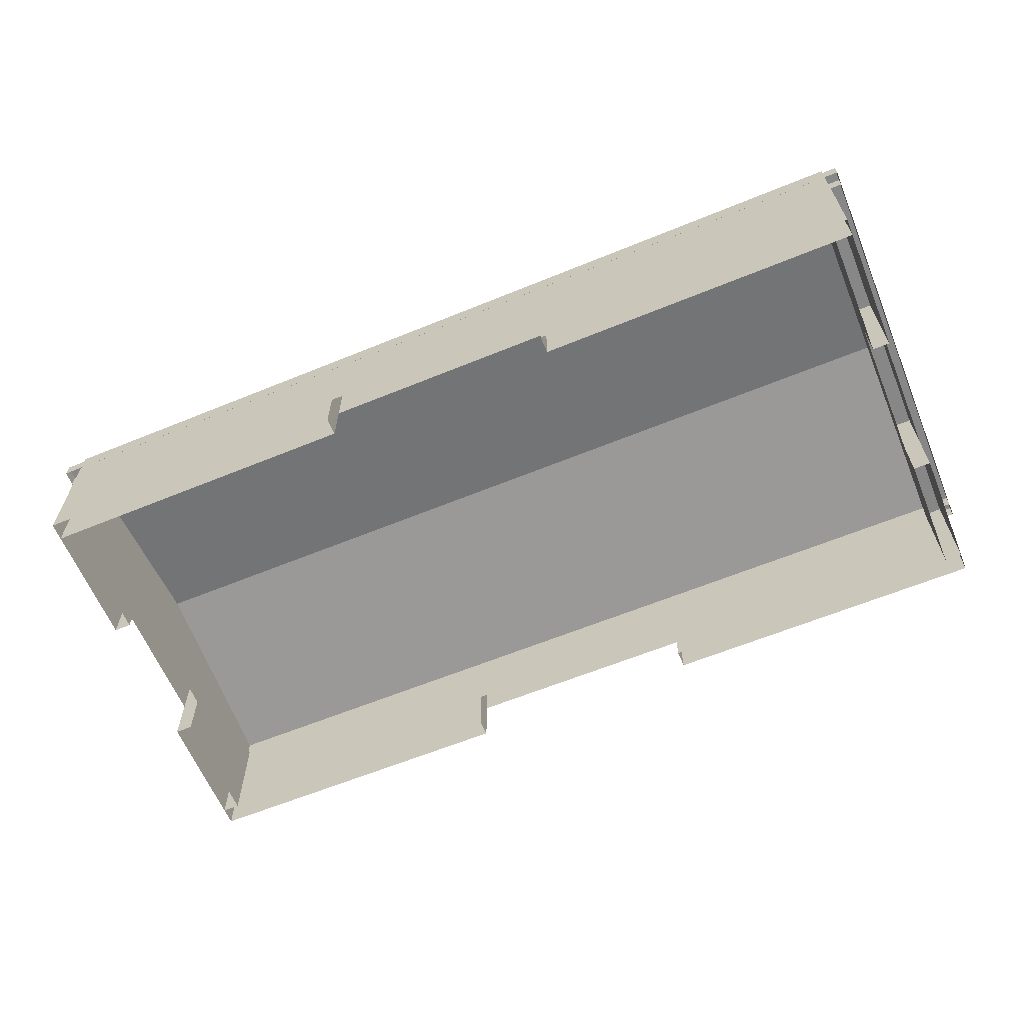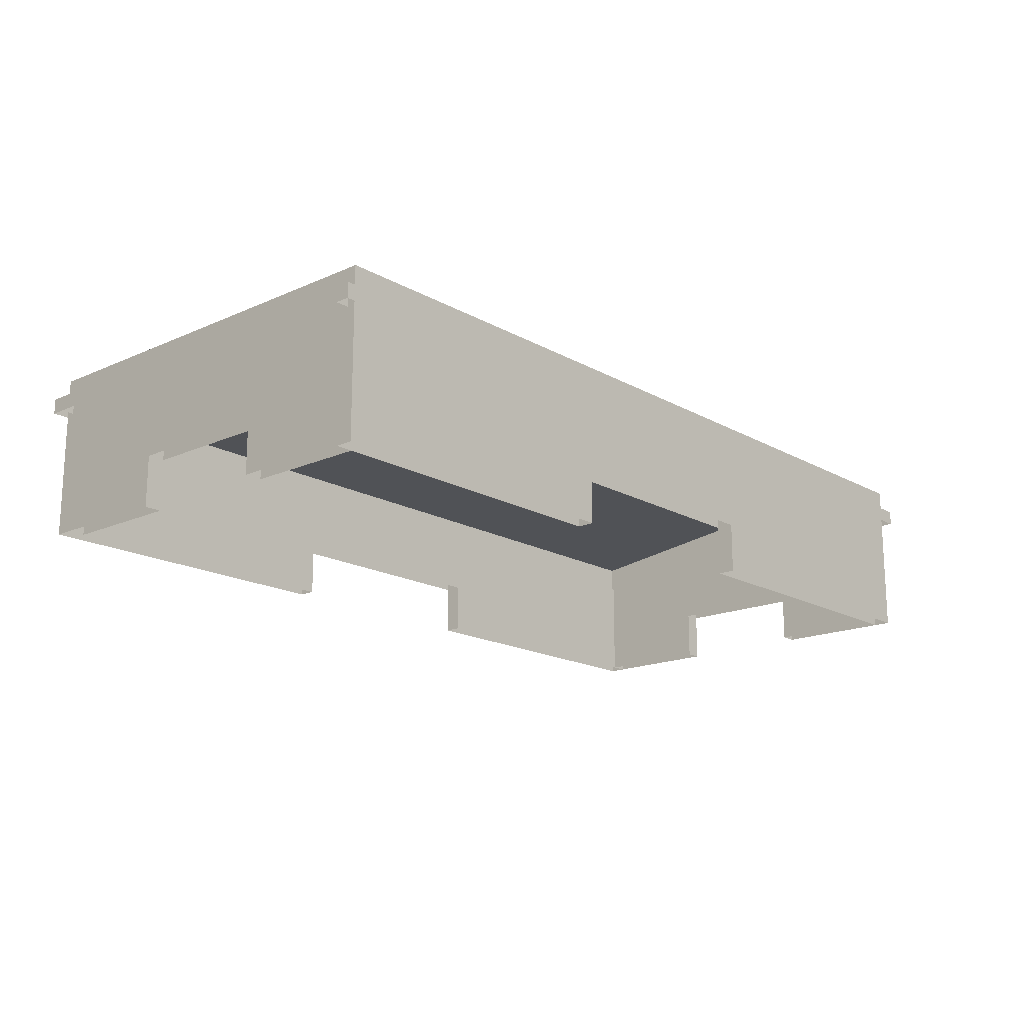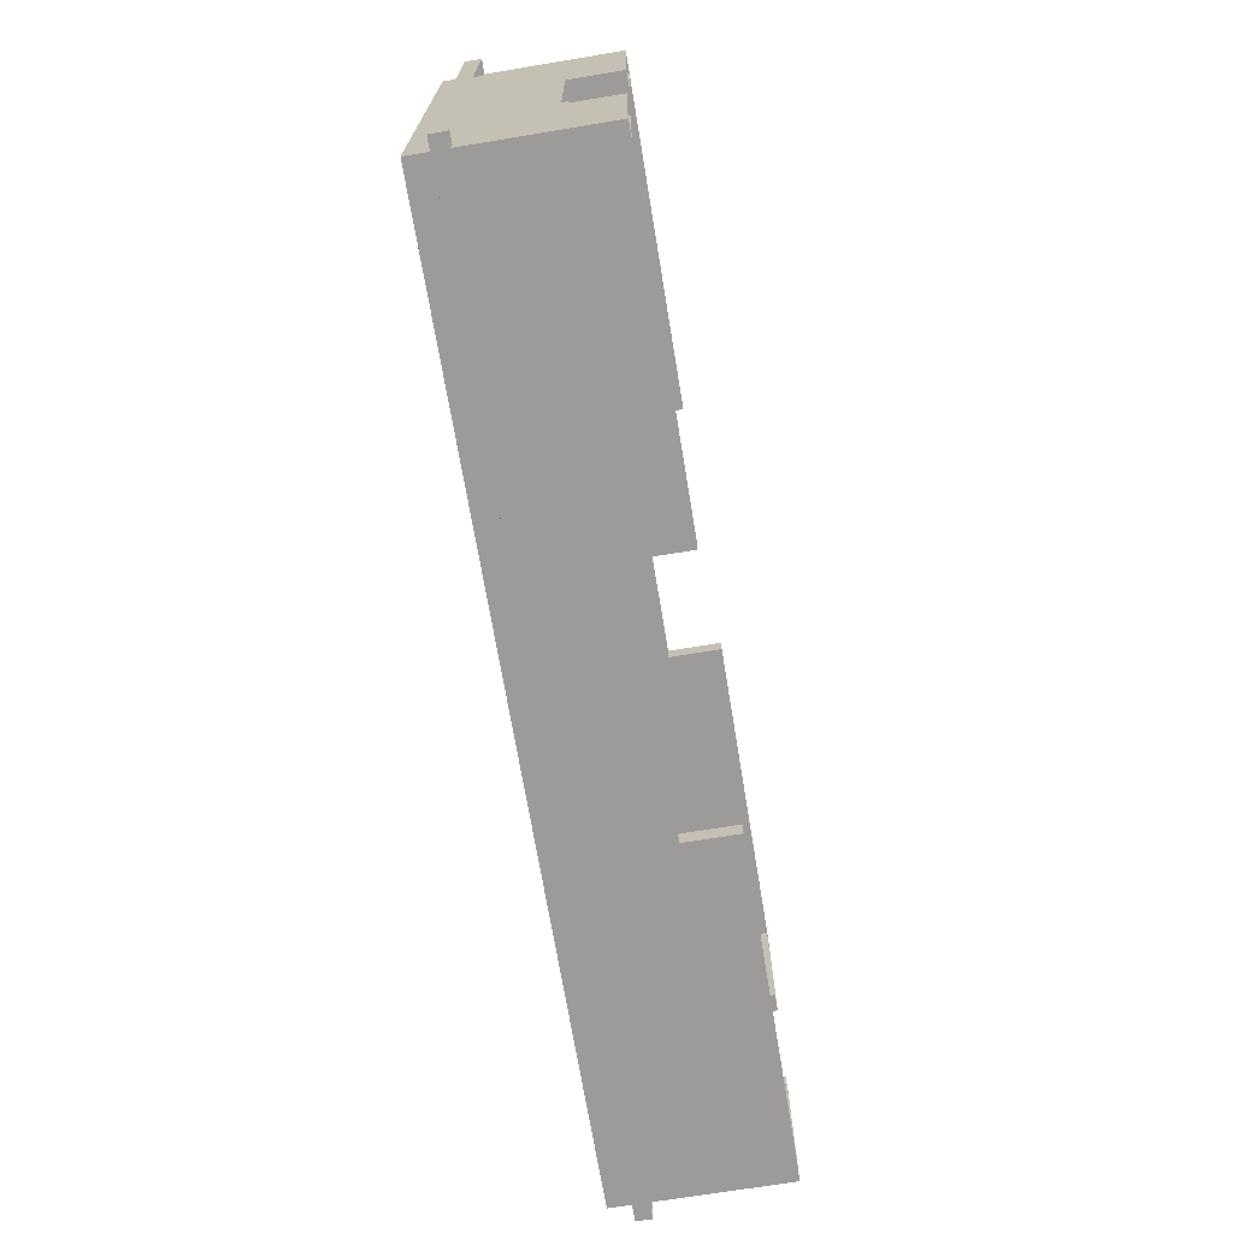
<metadata>
{"format":"obj","ext":"obj","renderer":"f3d","projection":"perspective","resolution":1024,"background":"white","views":[{"elev":-62.6,"azim":22.5,"up":"+Y"},{"elev":-17.0,"azim":131.7,"up":"+Y"},{"elev":-69.9,"azim":-80.6,"up":"+Z"}]}
</metadata>
<code>
g Grace_02
v 42.28 2.599 -7.468
v 42.28 2.599 7.01
v 42.28 -3.034 7.01
v 42.28 -3.034 -7.468
v 43.97 2.599 -7.468
v 43.97 2.599 7.01
v 42.28 2.599 7.01
v 42.28 2.599 -7.468
v 43.97 -3.034 -7.468
v 43.97 -3.034 7.01
v 43.97 2.599 7.01
v 43.97 2.599 -7.468
v 43.97 -3.034 -7.468
v 43.97 2.599 -7.468
v 42.28 2.599 -7.468
v 42.28 -3.034 -7.468
v 43.97 -8.097 19.3
v 43.97 2.599 19.3
v 43.97 2.599 7.01
v 43.97 -8.097 7.01
v 43.97 -8.097 21
v 43.97 2.599 21
v 43.97 2.599 19.3
v 42.28 2.599 19.3
v 42.28 2.599 7.01
v 43.97 2.599 7.01
v 42.28 2.599 19.3
v 42.28 -8.097 19.3
v 42.28 -8.097 7.01
v 42.28 2.599 7.01
v -43.97 -8.097 -19.3
v -43.97 2.599 -19.3
v -43.97 2.599 -7.468
v -43.97 -8.097 -7.468
v -43.97 2.599 -19.3
v -42.28 2.599 -19.3
v -42.28 2.599 -7.468
v -43.97 2.599 -7.468
v -42.28 2.599 -19.3
v -42.28 -8.097 -19.3
v -42.28 -8.097 -7.468
v -42.28 2.599 -7.468
v -42.28 -8.097 -19.3
v -42.28 2.599 -19.3
v -43.97 2.599 -19.3
v -43.97 -8.097 -19.3
v 43.97 -8.097 -19.3
v 43.97 2.599 -19.3
v 42.28 2.599 -19.3
v 42.28 -8.097 -19.3
v 43.97 -8.097 19.3
v 43.97 2.599 19.3
v 11.82 2.599 19.3
v 11.82 -8.097 19.3
v 43.97 2.599 19.3
v 43.97 2.599 21
v 11.82 2.599 21
v 11.82 2.599 19.3
v 43.97 2.599 21
v 43.97 -8.097 21
v 11.82 -8.097 21
v 11.82 2.599 21
v -43.97 -8.097 19.3
v -43.97 2.599 19.3
v -43.97 2.599 21
v -43.97 -8.097 21
v -43.97 2.599 7.01
v -43.97 -8.097 7.01
v -11.82 2.599 19.3
v -43.97 2.599 19.3
v -43.97 -8.097 19.3
v -11.82 -8.097 19.3
v -11.82 2.599 21
v -43.97 2.599 21
v -43.97 2.599 19.3
v -11.82 2.599 19.3
v -11.82 -8.097 21
v -43.97 -8.097 21
v -43.97 2.599 21
v -11.82 2.599 21
v -42.28 2.599 7.01
v -42.28 2.599 19.3
v -43.97 2.599 19.3
v -43.97 2.599 7.01
v -42.28 -8.097 7.01
v -42.28 -8.097 19.3
v -42.28 2.599 19.3
v -42.28 2.599 7.01
v 43.97 2.599 -7.468
v 43.97 2.599 -19.3
v 43.97 -8.097 -19.3
v 43.97 -8.097 -7.468
v 42.28 2.599 -7.468
v 42.28 2.599 -19.3
v 43.97 2.599 -19.3
v 43.97 2.599 -7.468
v 42.28 -8.097 -7.468
v 42.28 -8.097 -19.3
v 42.28 2.599 -19.3
v 42.28 2.599 -7.468
v -11.82 -8.097 21
v -11.82 2.599 21
v -11.82 2.599 19.3
v -11.82 -8.097 19.3
v 11.82 2.599 21
v 11.82 -8.097 21
v 11.82 -8.097 19.3
v 11.82 2.599 19.3
v 43.97 -8.097 7.01
v 43.97 2.599 7.01
v 42.28 2.599 7.01
v 42.28 -8.097 7.01
v 43.97 2.599 -7.468
v 43.97 -8.097 -7.468
v 42.28 -8.097 -7.468
v 42.28 2.599 -7.468
v -43.97 2.599 7.01
v -43.97 -8.097 7.01
v -42.28 -8.097 7.01
v -42.28 2.599 7.01
v -43.97 -8.097 -7.468
v -43.97 2.599 -7.468
v -42.28 2.599 -7.468
v -42.28 -8.097 -7.468
v 11.82 2.599 19.3
v -11.82 2.599 19.3
v -11.82 -3.034 19.3
v 11.82 -3.034 19.3
v 11.82 2.599 21
v -11.82 2.599 21
v -11.82 2.599 19.3
v 11.82 2.599 19.3
v 11.82 -3.034 21
v -11.82 -3.034 21
v -11.82 2.599 21
v 11.82 2.599 21
v 11.82 -3.034 21
v 11.82 2.599 21
v 11.82 2.599 19.3
v 11.82 -3.034 19.3
v -43.97 2.599 -7.468
v -43.97 2.599 7.01
v -43.97 -3.034 7.01
v -43.97 -3.034 -7.468
v -42.28 2.599 -7.468
v -42.28 2.599 7.01
v -43.97 2.599 7.01
v -43.97 2.599 -7.468
v -42.28 -3.034 -7.468
v -42.28 -3.034 7.01
v -42.28 2.599 7.01
v -42.28 2.599 -7.468
v -42.28 -3.034 -7.468
v -42.28 2.599 -7.468
v -43.97 2.599 -7.468
v -43.97 -3.034 -7.468
v -43.11 5.545 20.14
v -43.11 8.097 3.052e-05
v 43.11 8.097 3.052e-05
v 43.11 5.545 20.14
v -43.11 8.097 3.052e-05
v -43.11 5.545 -20.14
v 43.11 5.545 -20.14
v 43.11 8.097 3.052e-05
v 43.97 2.599 20.14
v 43.97 8.097 20.14
v 43.97 8.097 -20.14
v 43.97 2.599 -20.14
v 43.97 8.097 -21
v 43.97 2.599 -21
v 43.97 8.097 20.14
v 43.11 8.097 20.14
v 43.11 8.097 -20.14
v 43.97 8.097 -20.14
v 43.11 8.097 20.14
v 43.11 2.599 20.14
v 43.11 2.599 -20.14
v 43.11 8.097 -20.14
v -43.97 2.599 21
v -43.97 8.097 21
v 43.97 8.097 21
v 43.97 2.599 21
v -43.97 8.097 21
v -43.97 8.097 20.14
v 43.97 8.097 20.14
v 43.97 8.097 21
v -43.97 8.097 20.14
v -43.97 2.599 20.14
v 43.97 2.599 20.14
v 43.97 8.097 20.14
v 43.97 2.599 21
v 43.97 8.097 21
v 43.97 8.097 20.14
v 43.97 2.599 20.14
v -43.97 2.599 20.14
v -43.97 8.097 20.14
v -43.97 8.097 21
v -43.97 2.599 21
v -43.97 2.599 -20.14
v -43.97 8.097 -20.14
v 43.97 8.097 -20.14
v 43.97 2.599 -20.14
v -43.97 8.097 -20.14
v -43.97 8.097 -21
v 43.97 8.097 -21
v 43.97 8.097 -20.14
v -43.97 8.097 -21
v -43.97 2.599 -21
v 43.97 2.599 -21
v 43.97 8.097 -21
v -43.97 2.599 -21
v -43.97 8.097 -21
v -43.97 8.097 -20.14
v -43.97 2.599 -20.14
v -43.11 2.599 20.14
v -43.11 8.097 20.14
v -43.11 8.097 -20.14
v -43.11 2.599 -20.14
v -43.11 8.097 20.14
v -43.97 8.097 20.14
v -43.97 8.097 -20.14
v -43.11 8.097 -20.14
v -43.97 8.097 20.14
v -43.97 2.599 20.14
v -43.97 2.599 -20.14
v -43.97 8.097 -20.14
v -45.25 5.925 -20.14
v -45.25 5.925 -21.52
v 45.25 5.925 -21.52
v 45.25 5.925 -20.14
v -45.25 5.925 -21.52
v -45.25 4.429 -21.52
v 45.25 4.429 -21.52
v 45.25 5.925 -21.52
v 45.25 4.429 -20.14
v 45.25 5.925 -20.14
v 45.25 5.925 -21.52
v 45.25 4.429 -21.52
v -45.25 4.429 -21.52
v -45.25 5.925 -21.52
v -45.25 5.925 -20.14
v -45.25 4.429 -20.14
v -45.25 4.429 20.14
v -45.25 5.925 20.14
v -43.11 5.925 20.14
v -43.11 4.429 20.14
v -45.25 5.925 20.14
v -45.25 5.925 -20.14
v -43.11 5.925 -20.14
v -43.11 5.925 20.14
v -45.25 5.925 -20.14
v -45.25 4.429 -20.14
v -43.11 4.429 -20.14
v -43.11 5.925 -20.14
v -45.25 4.429 -20.14
v -45.25 5.925 -20.14
v -45.25 5.925 20.14
v -45.25 4.429 20.14
v 43.11 4.429 20.14
v 43.11 5.925 20.14
v 45.25 5.925 20.14
v 45.25 4.429 20.14
v 43.11 5.925 20.14
v 43.11 5.925 -20.14
v 45.25 5.925 -20.14
v 45.25 5.925 20.14
v 43.11 5.925 -20.14
v 43.11 4.429 -20.14
v 45.25 4.429 -20.14
v 45.25 5.925 -20.14
v 45.25 4.429 20.14
v 45.25 5.925 20.14
v 45.25 5.925 -20.14
v 45.25 4.429 -20.14
v -45.25 4.429 21.52
v -45.25 5.925 21.52
v 45.25 5.925 21.52
v 45.25 4.429 21.52
v -45.25 5.925 21.52
v -45.25 5.925 20.14
v 45.25 5.925 20.14
v 45.25 5.925 21.52
v 45.25 4.429 21.52
v 45.25 5.925 21.52
v 45.25 5.925 20.14
v 45.25 4.429 20.14
v -45.25 4.429 20.14
v -45.25 5.925 20.14
v -45.25 5.925 21.52
v -45.25 4.429 21.52
v 11.82 2.599 -21
v -11.82 2.599 -21
v -11.82 -3.034 -21
v 11.82 -3.034 -21
v 11.82 -3.034 -19.3
v -11.82 -3.034 -19.3
v -11.82 2.599 -19.3
v 11.82 2.599 -19.3
v 11.82 -3.034 -19.3
v 11.82 2.599 -19.3
v 11.82 2.599 -21
v 11.82 -3.034 -21
v 11.82 -8.097 -19.3
v 11.82 2.599 -19.3
v 43.97 2.599 -19.3
v 43.97 -8.097 -19.3
v 11.82 2.599 -21
v 11.82 -8.097 -21
v 43.97 -8.097 -21
v 43.97 2.599 -21
v 43.97 -8.097 -19.3
v 43.97 2.599 -19.3
v 43.97 2.599 -21
v 43.97 -8.097 -21
v 11.82 -8.097 -21
v 11.82 2.599 -21
v 11.82 2.599 -19.3
v 11.82 -8.097 -19.3
v -43.97 -8.097 -19.3
v -43.97 2.599 -19.3
v -11.82 2.599 -19.3
v -11.82 -8.097 -19.3
v -43.97 2.599 -21
v -43.97 -8.097 -21
v -11.82 -8.097 -21
v -11.82 2.599 -21
v -11.82 -8.097 -19.3
v -11.82 2.599 -19.3
v -11.82 2.599 -21
v -11.82 -8.097 -21
v -43.97 -8.097 -21
v -43.97 2.599 -21
v -43.97 2.599 -19.3
v -43.97 -8.097 -19.3
v -16.29 -3.703 -21.09
v -12.78 -2.923 -21.09
v -16.29 -2.143 -21.09
v -17.07 -2.923 -21.09
v -16.29 -2.143 -21.09
v -17.07 1.366 -21.09
v -17.85 -2.143 -21.09
v -17.07 -2.923 -21.09
v -17.85 -2.143 -21.09
v -21.36 -2.923 -21.09
v -17.85 -3.703 -21.09
v -17.07 -2.923 -21.09
v -17.85 -3.703 -21.09
v -17.07 -7.213 -21.09
v -16.29 -3.703 -21.09
v -17.07 -2.923 -21.09
v -24.59 -3.031 -21.09
v -32.39 -3.433 -21.09
v -24.59 -3.835 -21.09
v -23.81 -3.433 -21.09
v -27.88 -1.466 -21.09
v -35.68 -1.867 -21.09
v -27.88 -2.269 -21.09
v -27.1 -1.867 -21.09
v -22.77 -6.125 -21.09
v -22.77 -6.648 -21.09
v -20.43 -6.648 -21.09
v -20.43 -6.125 -21.09
v -22.77 -5.191 -21.09
v -22.77 -5.714 -21.09
v -21.43 -5.714 -21.09
v -21.43 -5.191 -21.09
v -22.77 -4.258 -21.09
v -22.77 -4.78 -21.09
v -20.43 -4.78 -21.09
v -20.43 -4.258 -21.09
v -20.43 -4.78 -21.09
v -20.96 -4.78 -21.09
v -20.96 -6.125 -21.09
v -20.43 -6.125 -21.09
v -22.25 -5.714 -21.09
v -22.77 -5.714 -21.09
v -22.77 -6.125 -21.09
v -22.25 -6.125 -21.09
v -25.56 -6.648 -21.09
v -24.88 -6.648 -21.09
v -23.74 -5.714 -21.09
v -24.38 -5.714 -21.09
v -25.56 -5.191 -21.09
v -25.56 -5.714 -21.09
v -23.74 -5.714 -21.09
v -23.74 -5.191 -21.09
v -25.56 -4.258 -21.09
v -25.56 -4.78 -21.09
v -23.22 -4.78 -21.09
v -23.22 -4.258 -21.09
v -23.22 -4.78 -21.09
v -23.74 -4.78 -21.09
v -23.74 -6.648 -21.09
v -23.22 -6.648 -21.09
v -25.04 -4.78 -21.09
v -25.56 -4.78 -21.09
v -25.56 -5.191 -21.09
v -25.04 -5.191 -21.09
v -27.82 -5.191 -21.09
v -27.82 -5.714 -21.09
v -26.53 -5.714 -21.09
v -26.53 -5.191 -21.09
v -28.35 -4.258 -21.09
v -28.35 -4.78 -21.09
v -26.01 -4.78 -21.09
v -26.01 -4.258 -21.09
v -26.01 -4.78 -21.09
v -26.53 -4.78 -21.09
v -26.53 -6.648 -21.09
v -26.01 -6.648 -21.09
v -27.82 -4.78 -21.09
v -28.35 -4.78 -21.09
v -28.35 -6.648 -21.09
v -27.82 -6.648 -21.09
v -31.13 -6.125 -21.09
v -31.13 -6.648 -21.09
v -28.79 -6.648 -21.09
v -28.79 -6.125 -21.09
v -31.13 -4.258 -21.09
v -31.13 -4.78 -21.09
v -28.79 -4.78 -21.09
v -28.79 -4.258 -21.09
v -28.79 -4.78 -21.09
v -29.32 -4.78 -21.09
v -29.32 -6.125 -21.09
v -28.79 -6.125 -21.09
v -33.92 -6.125 -21.09
v -33.92 -6.648 -21.09
v -31.58 -6.648 -21.09
v -31.58 -6.125 -21.09
v -33.92 -5.191 -21.09
v -33.92 -5.714 -21.09
v -32.1 -5.714 -21.09
v -32.1 -5.191 -21.09
v -33.92 -4.258 -21.09
v -33.92 -4.78 -21.09
v -31.58 -4.78 -21.09
v -31.58 -4.258 -21.09
v -31.58 -4.78 -21.09
v -32.1 -4.78 -21.09
v -32.1 -6.125 -21.09
v -31.58 -6.125 -21.09
v -19.97 -0.9256 -21.09
v -18.5 -0.5982 -21.09
v -19.97 -0.2708 -21.09
v -20.3 -0.5982 -21.09
v -19.97 -0.2708 -21.09
v -20.3 1.203 -21.09
v -20.63 -0.2708 -21.09
v -20.3 -0.5982 -21.09
v -20.63 -0.2708 -21.09
v -22.1 -0.5982 -21.09
v -20.63 -0.9256 -21.09
v -20.3 -0.5982 -21.09
v -20.63 -0.9256 -21.09
v -20.3 -2.399 -21.09
v -19.97 -0.9256 -21.09
v -20.3 -0.5982 -21.09
v -22.43 -2.572 -21.09
v -20.95 -2.245 -21.09
v -22.43 -1.918 -21.09
v -22.76 -2.245 -21.09
v -22.43 -1.918 -21.09
v -22.76 -0.4443 -21.09
v -23.08 -1.918 -21.09
v -22.76 -2.245 -21.09
v -23.08 -1.918 -21.09
v -24.56 -2.245 -21.09
v -23.08 -2.572 -21.09
v -22.76 -2.245 -21.09
v -23.08 -2.572 -21.09
v -22.76 -4.046 -21.09
v -22.43 -2.572 -21.09
v -22.76 -2.245 -21.09
v -24.91 -1.313 -21.09
v -23.44 -0.9857 -21.09
v -24.91 -0.6583 -21.09
v -25.24 -0.9857 -21.09
v -24.91 -0.6583 -21.09
v -25.24 0.815 -21.09
v -25.57 -0.6583 -21.09
v -25.24 -0.9857 -21.09
v -25.57 -0.6583 -21.09
v -27.04 -0.9857 -21.09
v -25.57 -1.313 -21.09
v -25.24 -0.9857 -21.09
v -25.57 -1.313 -21.09
v -25.24 -2.786 -21.09
v -24.91 -1.313 -21.09
v -25.24 -0.9857 -21.09
v 18.78 -6.072 -21.19
v 19.75 -6.072 -21.19
v 19.75 0.6473 -21.19
v 18.78 0.6473 -21.19
v 17.22 0.6473 -21.19
v 21.31 0.6473 -21.19
v 21.31 1.498 -21.19
v 17.22 1.498 -21.19
v 17.22 -6.923 -21.19
v 21.31 -6.923 -21.19
v 21.31 -6.072 -21.19
v 17.22 -6.072 -21.19
v 21.31 0.07371 -21.19
v 22.54 0.07371 -21.19
v 22.54 2.072 -21.19
v 21.31 2.072 -21.19
v 21.31 -7.536 -21.19
v 22.54 -7.536 -21.19
v 22.54 -5.539 -21.19
v 21.31 -5.539 -21.19
v 15.99 -7.536 -21.19
v 17.22 -7.536 -21.19
v 17.22 -5.539 -21.19
v 15.99 -5.539 -21.19
v 15.99 0.07371 -21.19
v 17.22 0.07371 -21.19
v 17.22 2.072 -21.19
v 15.99 2.072 -21.19
v 21.74 -4.737 -21.19
v 22.19 -4.737 -21.19
v 22.19 -1.325 -21.19
v 21.74 -1.325 -21.19
v 21.74 -1.325 -21.19
v 22.19 -1.325 -21.19
v 22.19 -0.7385 -21.19
v 21.74 -0.7385 -21.19
v 21.74 -1.325 -21.19
v 21.74 -0.7385 -21.19
v 20.87 -1.613 -21.19
v 20.87 -2.199 -21.19
v 22.19 -1.325 -21.19
v 23.06 -2.199 -21.19
v 23.06 -1.613 -21.19
v 22.19 -0.7385 -21.19
v 16.92 -0.7385 -21.19
v 16.47 -0.7385 -21.19
v 16.47 -4.151 -21.19
v 16.92 -4.151 -21.19
v 16.92 -4.151 -21.19
v 16.47 -4.151 -21.19
v 16.47 -4.737 -21.19
v 16.92 -4.737 -21.19
v 16.92 -4.151 -21.19
v 16.92 -4.737 -21.19
v 17.79 -3.863 -21.19
v 17.79 -3.277 -21.19
v 16.47 -4.151 -21.19
v 15.6 -3.277 -21.19
v 15.6 -3.863 -21.19
v 16.47 -4.737 -21.19
f 3 2 1
f 4 3 1
f 7 6 5
f 8 7 5
f 11 10 9
f 12 11 9
f 15 14 13
f 16 15 13
f 19 18 17
f 20 19 17
f 17 18 21
f 18 22 21
f 25 24 23
f 26 25 23
f 29 28 27
f 30 29 27
f 33 32 31
f 34 33 31
f 37 36 35
f 38 37 35
f 41 40 39
f 42 41 39
f 45 44 43
f 46 45 43
f 49 48 47
f 50 49 47
f 53 52 51
f 54 53 51
f 57 56 55
f 58 57 55
f 61 60 59
f 62 61 59
f 65 64 63
f 66 65 63
f 63 64 67
f 68 63 67
f 71 70 69
f 72 71 69
f 75 74 73
f 76 75 73
f 79 78 77
f 80 79 77
f 83 82 81
f 84 83 81
f 87 86 85
f 88 87 85
f 91 90 89
f 92 91 89
f 95 94 93
f 96 95 93
f 99 98 97
f 100 99 97
f 103 102 101
f 104 103 101
f 107 106 105
f 108 107 105
f 111 110 109
f 112 111 109
f 115 114 113
f 116 115 113
f 119 118 117
f 120 119 117
f 123 122 121
f 124 123 121
f 127 126 125
f 128 127 125
f 131 130 129
f 132 131 129
f 135 134 133
f 136 135 133
f 139 138 137
f 140 139 137
f 143 142 141
f 144 143 141
f 147 146 145
f 148 147 145
f 151 150 149
f 152 151 149
f 155 154 153
f 156 155 153
f 159 158 157
f 160 159 157
f 163 162 161
f 164 163 161
f 167 166 165
f 168 167 165
f 169 167 168
f 170 169 168
f 173 172 171
f 174 173 171
f 177 176 175
f 178 177 175
f 181 180 179
f 182 181 179
f 185 184 183
f 186 185 183
f 189 188 187
f 190 189 187
f 193 192 191
f 194 193 191
f 197 196 195
f 198 197 195
f 201 200 199
f 202 201 199
f 205 204 203
f 206 205 203
f 209 208 207
f 210 209 207
f 213 212 211
f 214 213 211
f 217 216 215
f 218 217 215
f 221 220 219
f 222 221 219
f 225 224 223
f 226 225 223
f 229 228 227
f 230 229 227
f 233 232 231
f 234 233 231
f 237 236 235
f 238 237 235
f 241 240 239
f 242 241 239
f 245 244 243
f 246 245 243
f 249 248 247
f 250 249 247
f 253 252 251
f 254 253 251
f 257 256 255
f 258 257 255
f 261 260 259
f 262 261 259
f 265 264 263
f 266 265 263
f 269 268 267
f 270 269 267
f 273 272 271
f 274 273 271
f 277 276 275
f 278 277 275
f 281 280 279
f 282 281 279
f 285 284 283
f 286 285 283
f 289 288 287
f 290 289 287
f 293 292 291
f 294 293 291
f 297 296 295
f 298 297 295
f 301 300 299
f 302 301 299
f 305 304 303
f 306 305 303
f 309 308 307
f 310 309 307
f 313 312 311
f 314 313 311
f 317 316 315
f 318 317 315
f 321 320 319
f 322 321 319
f 325 324 323
f 326 325 323
f 329 328 327
f 330 329 327
f 333 332 331
f 334 333 331
f 337 336 335
f 338 337 335
f 341 340 339
f 342 341 339
f 345 344 343
f 346 345 343
f 349 348 347
f 350 349 347
f 353 352 351
f 354 353 351
f 357 356 355
f 358 357 355
f 361 360 359
f 362 361 359
f 365 364 363
f 366 365 363
f 369 368 367
f 370 369 367
f 373 372 371
f 374 373 371
f 377 376 375
f 378 377 375
f 381 380 379
f 382 381 379
f 385 384 383
f 386 385 383
f 389 388 387
f 390 389 387
f 393 392 391
f 394 393 391
f 397 396 395
f 398 397 395
f 401 400 399
f 402 401 399
f 405 404 403
f 406 405 403
f 409 408 407
f 410 409 407
f 413 412 411
f 414 413 411
f 417 416 415
f 418 417 415
f 421 420 419
f 422 421 419
f 425 424 423
f 426 425 423
f 429 428 427
f 430 429 427
f 433 432 431
f 434 433 431
f 437 436 435
f 438 437 435
f 441 440 439
f 442 441 439
f 445 444 443
f 446 445 443
f 449 448 447
f 450 449 447
f 453 452 451
f 454 453 451
f 457 456 455
f 458 457 455
f 461 460 459
f 462 461 459
f 465 464 463
f 466 465 463
f 469 468 467
f 470 469 467
f 473 472 471
f 474 473 471
f 477 476 475
f 478 477 475
f 481 480 479
f 482 481 479
f 485 484 483
f 486 485 483
f 489 488 487
f 490 489 487
f 493 492 491
f 494 493 491
f 497 496 495
f 498 497 495
f 501 500 499
f 502 501 499
f 505 504 503
f 506 505 503
f 509 508 507
f 510 509 507
f 513 512 511
f 514 513 511
f 517 516 515
f 518 517 515
f 521 520 519
f 522 521 519
f 525 524 523
f 526 525 523
f 529 528 527
f 530 529 527
f 533 532 531
f 534 533 531
f 537 536 535
f 538 537 535
f 541 540 539
f 542 541 539
f 545 544 543
f 546 545 543
f 549 548 547
f 550 549 547

</code>
